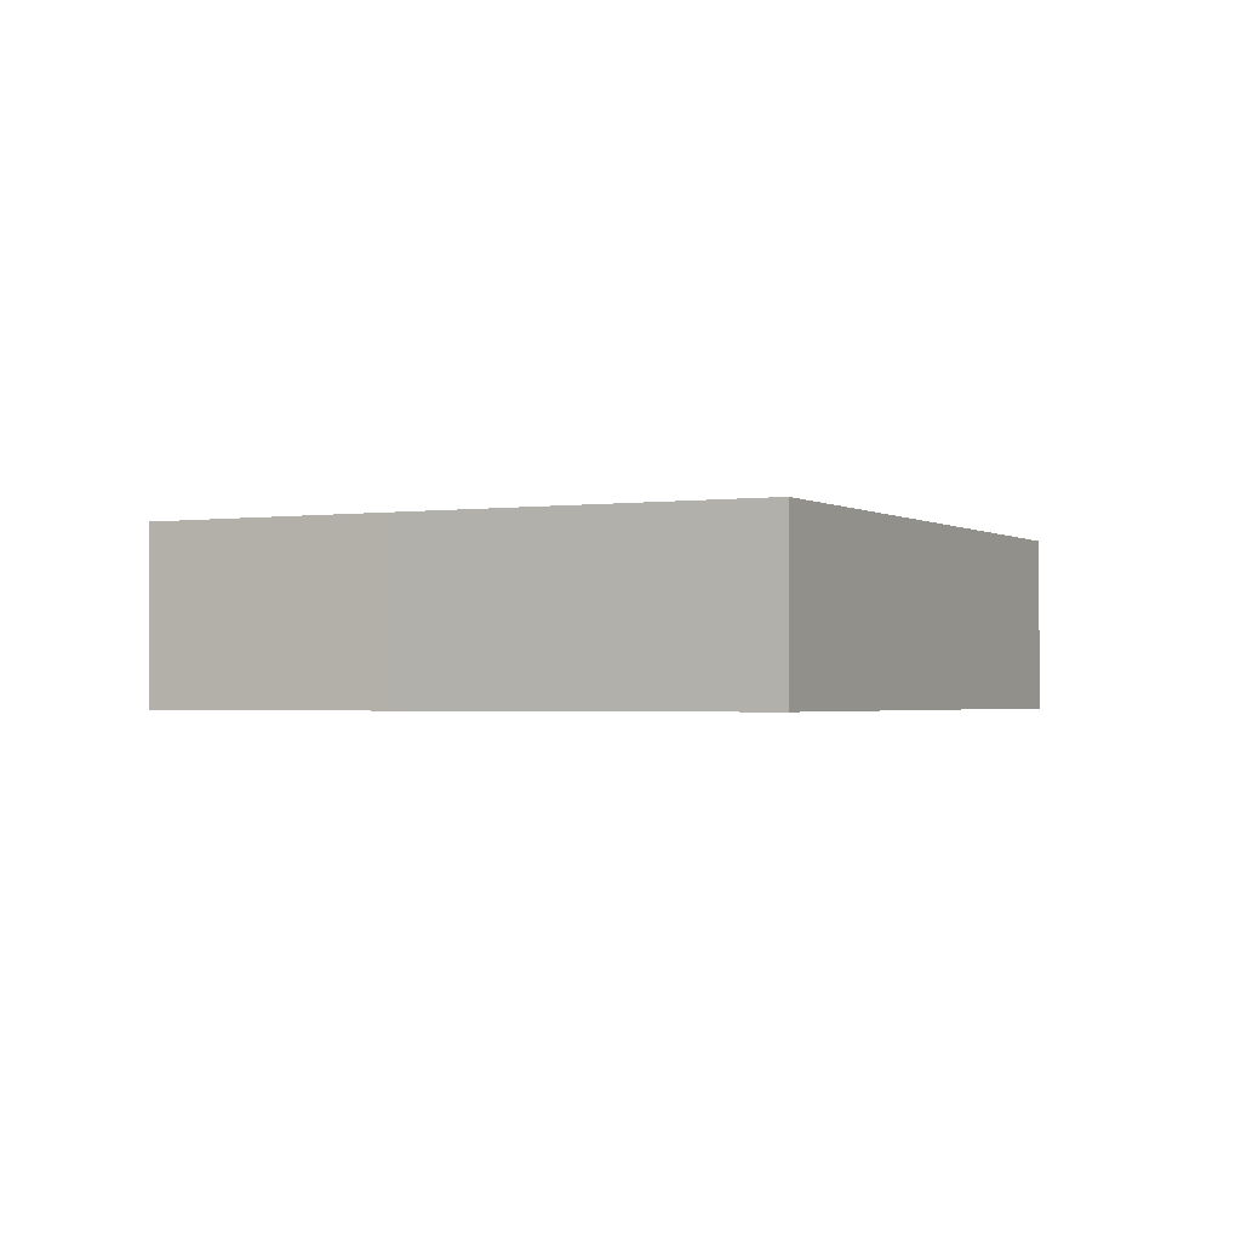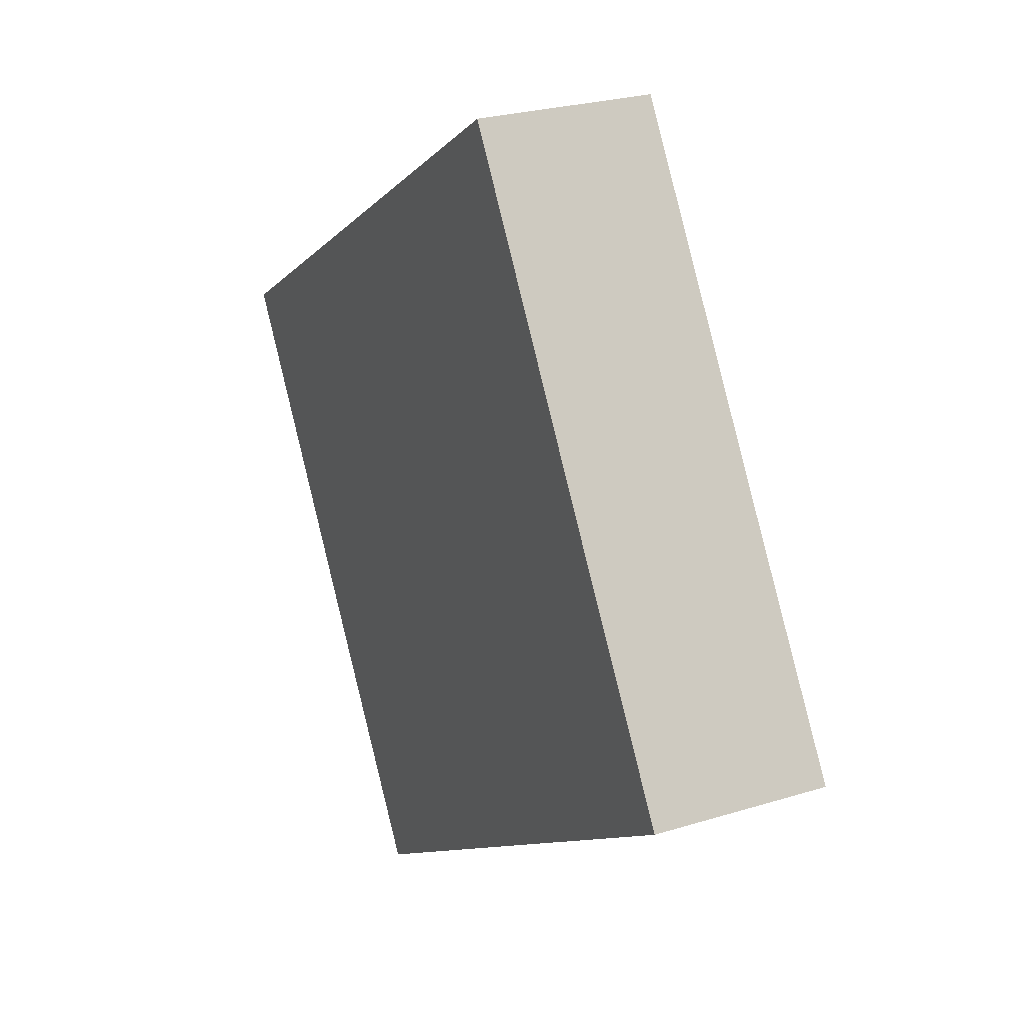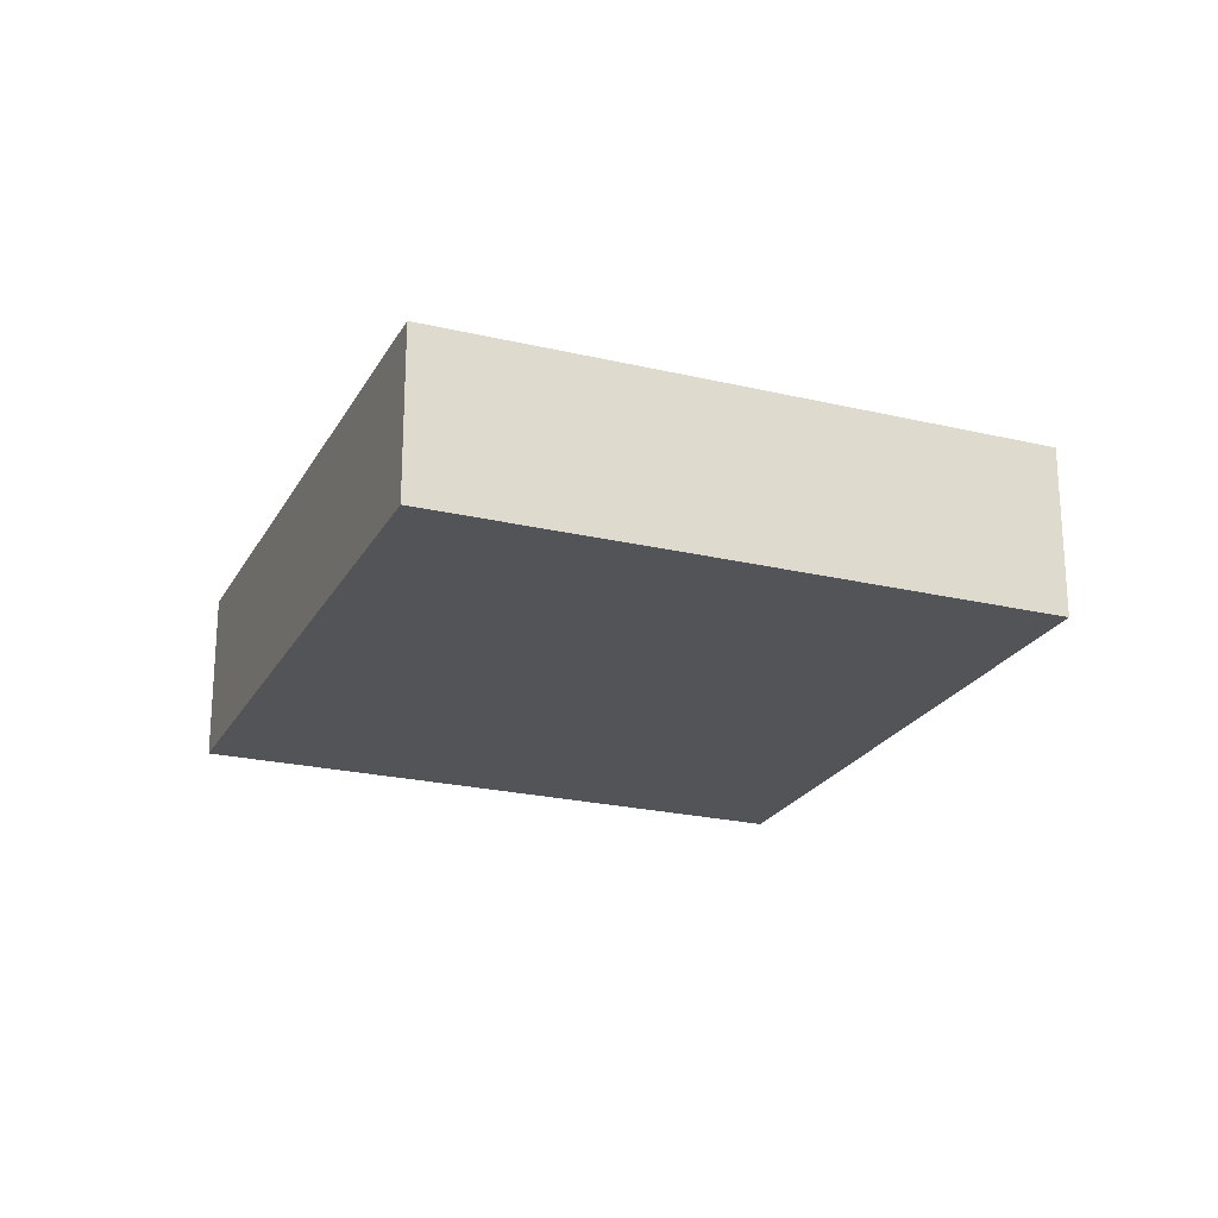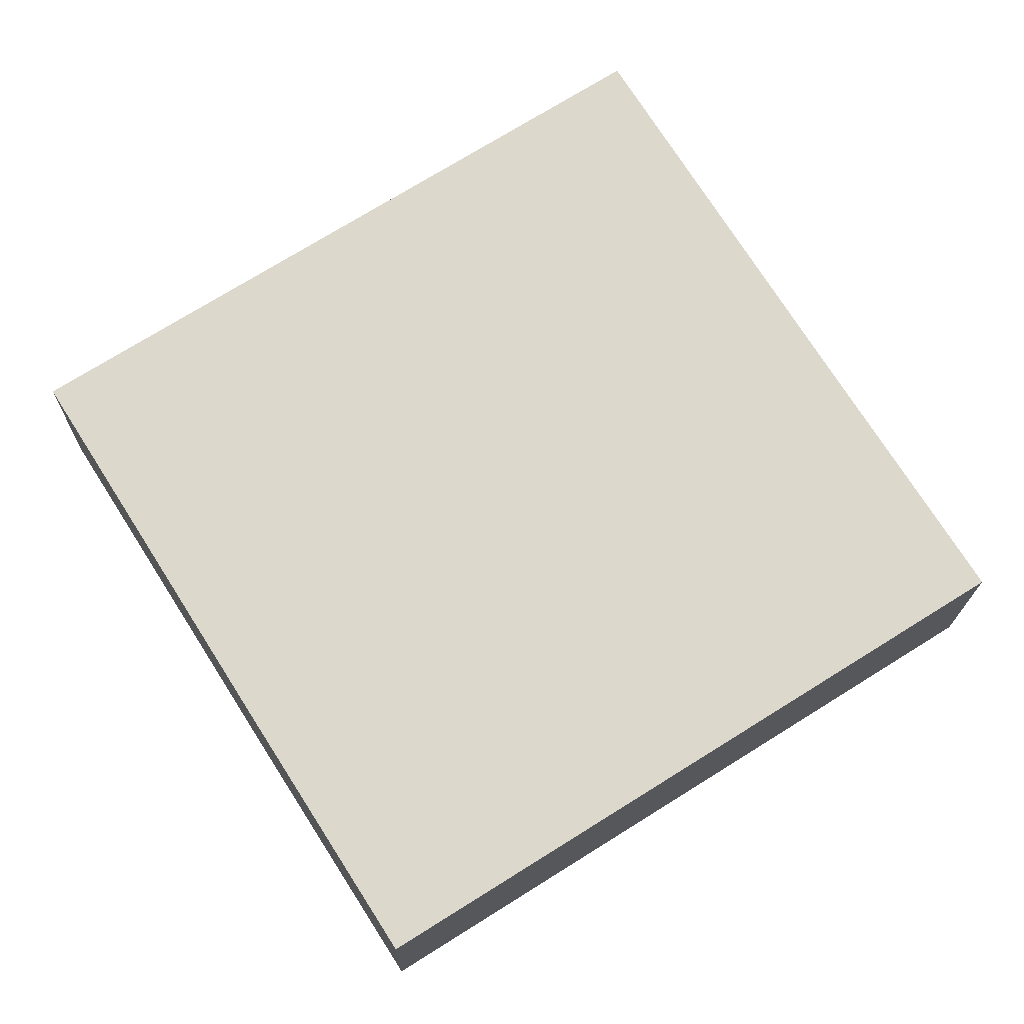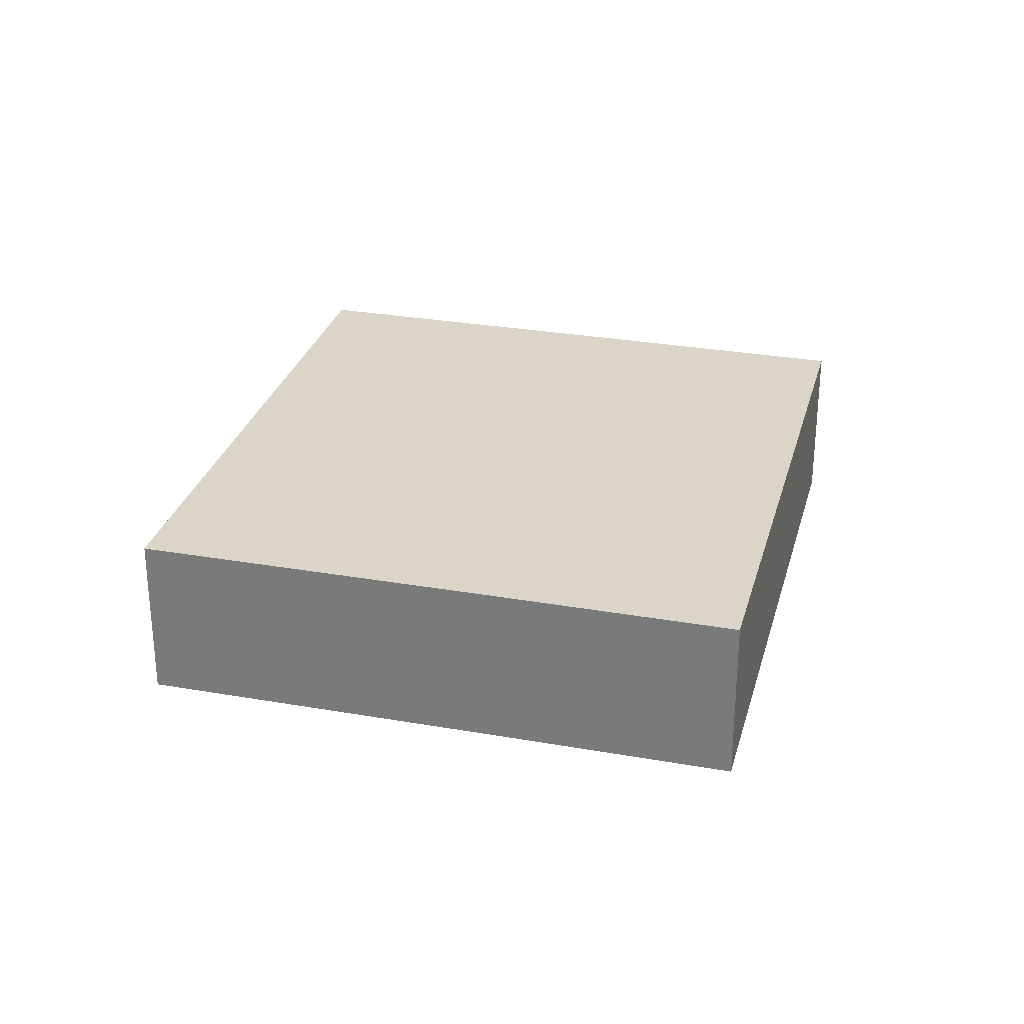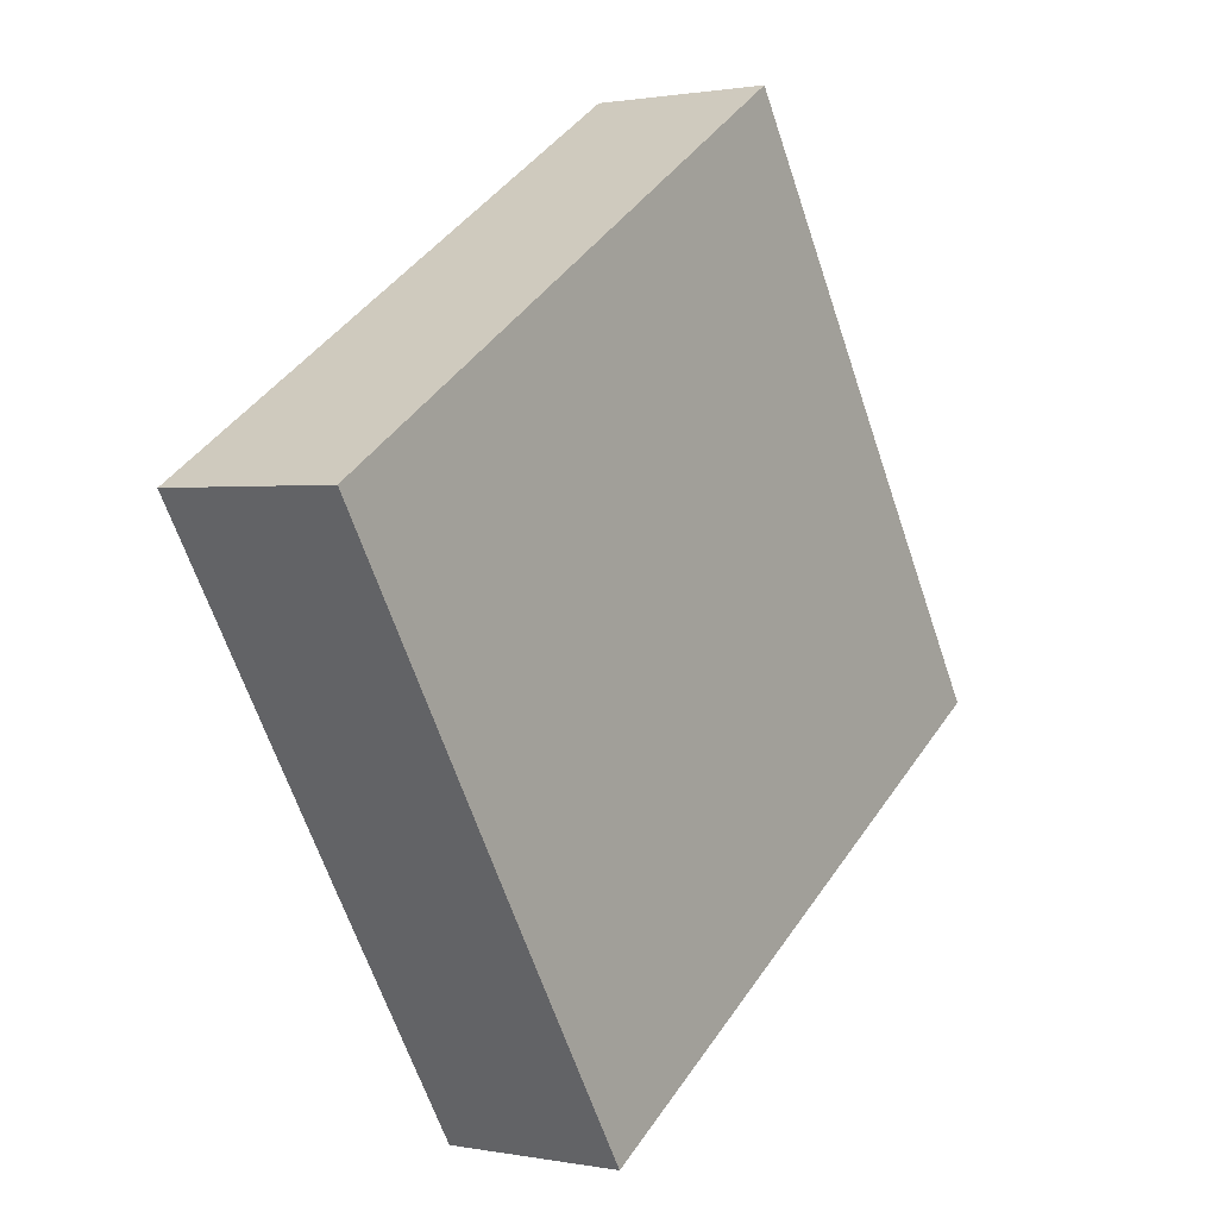
<metadata>
{"format":"obj","ext":"obj","renderer":"f3d","projection":"perspective","resolution":1024,"background":"white","views":[{"elev":-1.7,"azim":-95.2,"up":"+Y"},{"elev":25.6,"azim":63.6,"up":"+Z"},{"elev":-23.0,"azim":-144.4,"up":"+Y"},{"elev":-17.1,"azim":-0.7,"up":"+Z"},{"elev":29.0,"azim":72.3,"up":"+Y"},{"elev":1.1,"azim":-54.6,"up":"+Z"}]}
</metadata>
<code>
v  20.48 6.943 -17.38
v  30.29 6.943 1.358
v  36.01 6.943 -7.606
v  22.26 6.943 14.04
v  20.48 6.943 12.91
v  0 6.943 4.251e-16
v  13.71 6.943 -21.63
v  8.022 6.943 -12.7
v  36.01 4.657e-16 -7.606
v  20.48 1.064e-15 -17.38
v  13.71 1.324e-15 -21.63
v  8.022 7.777e-16 -12.7
v  0 0 0
v  20.48 -7.904e-16 12.91
v  22.26 -8.594e-16 14.04
v  30.29 -8.315e-17 1.358
g defaultobject
f 1 2 3
f 2 1 4
f 4 1 5
f 5 1 6
f 6 1 7
f 6 7 8
f 9 1 3
f 1 9 10
f 1 10 7
f 7 10 11
f 11 8 7
f 8 11 12
f 8 12 6
f 6 12 13
f 13 5 6
f 5 13 14
f 5 14 4
f 4 14 15
f 2 9 3
f 9 2 16
f 16 2 4
f 16 4 15
f 12 14 13
f 14 12 11
f 14 11 10
f 14 10 9
f 14 9 16
f 14 16 15

</code>
